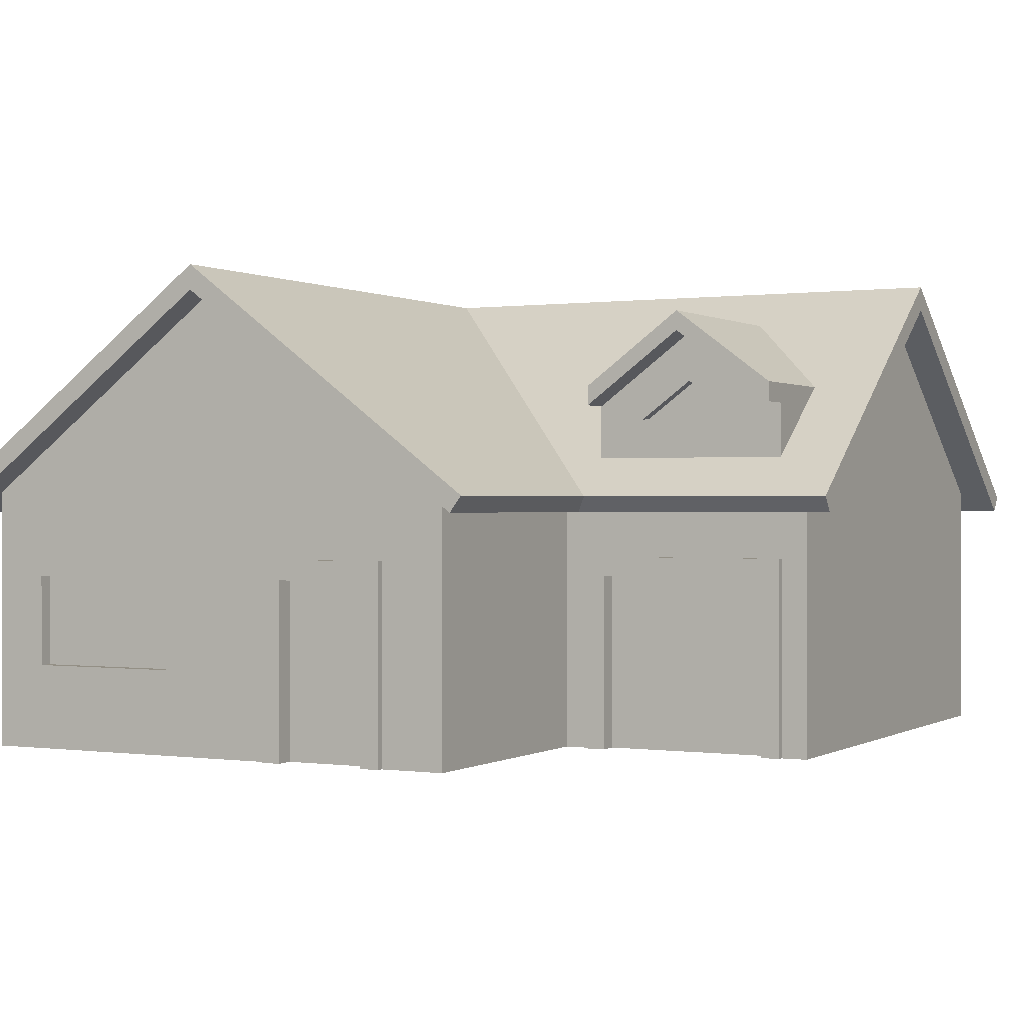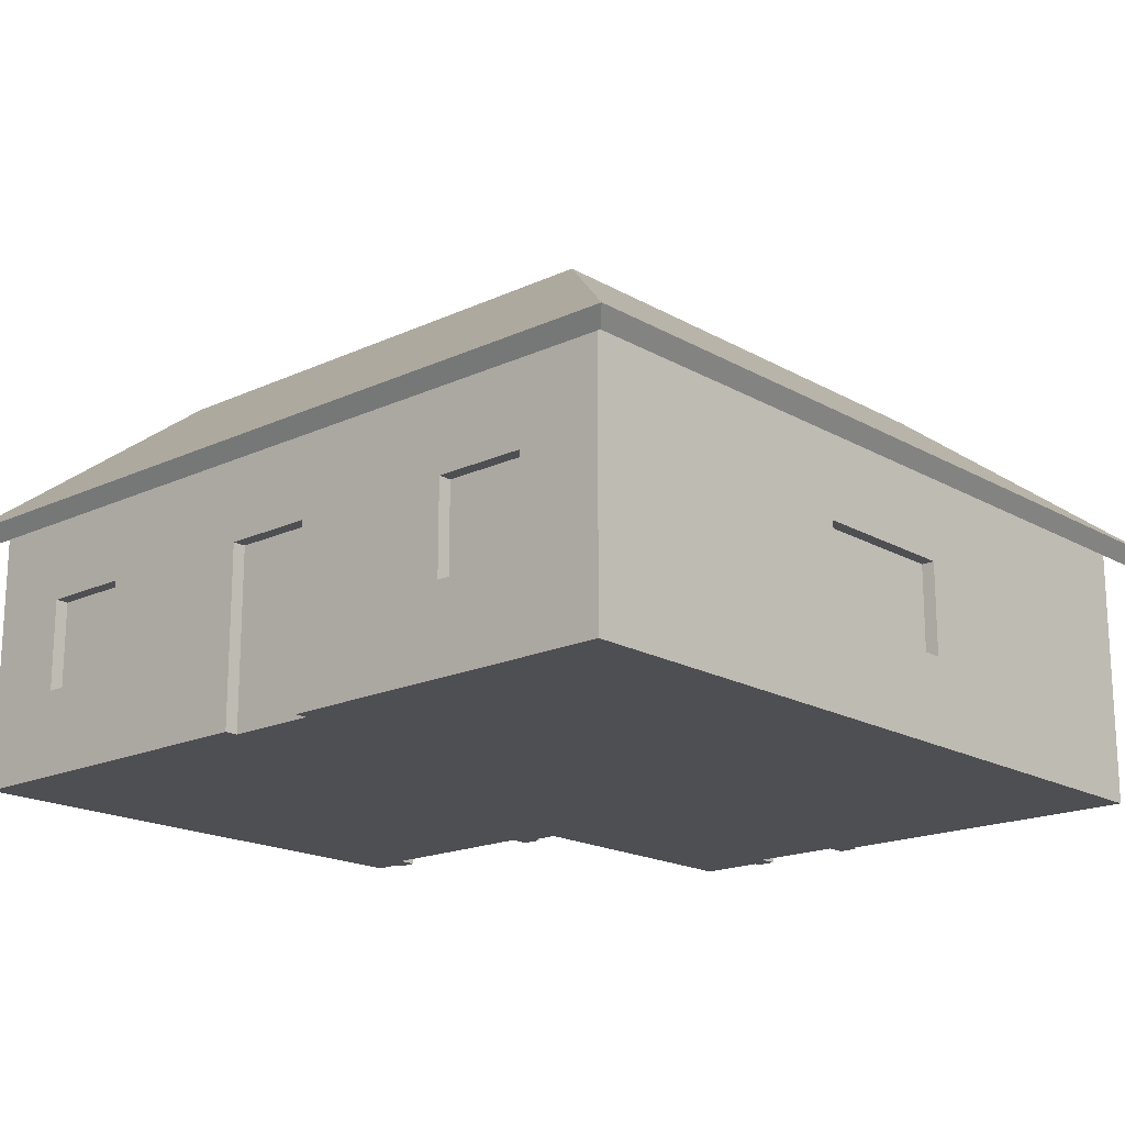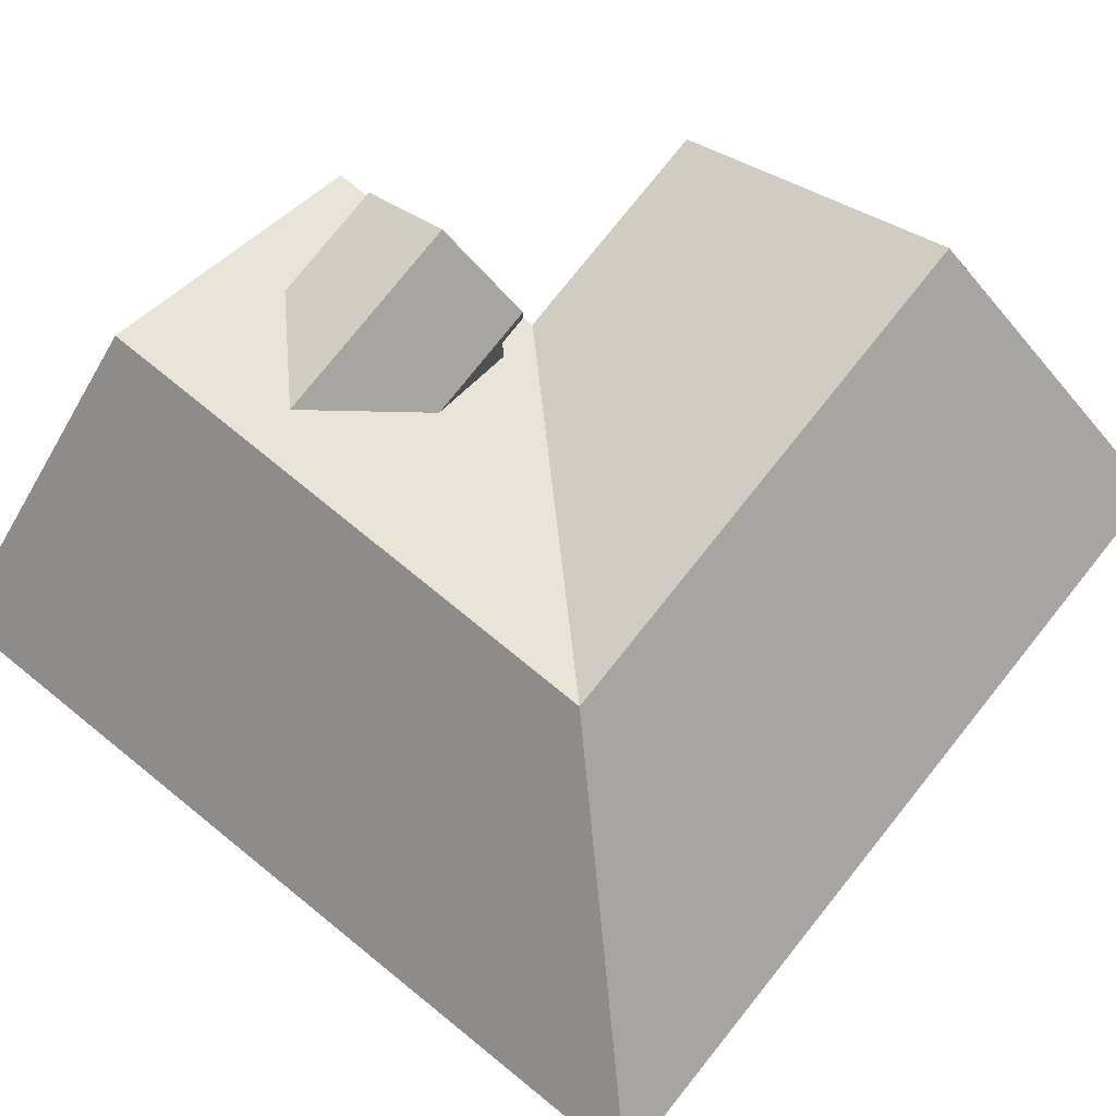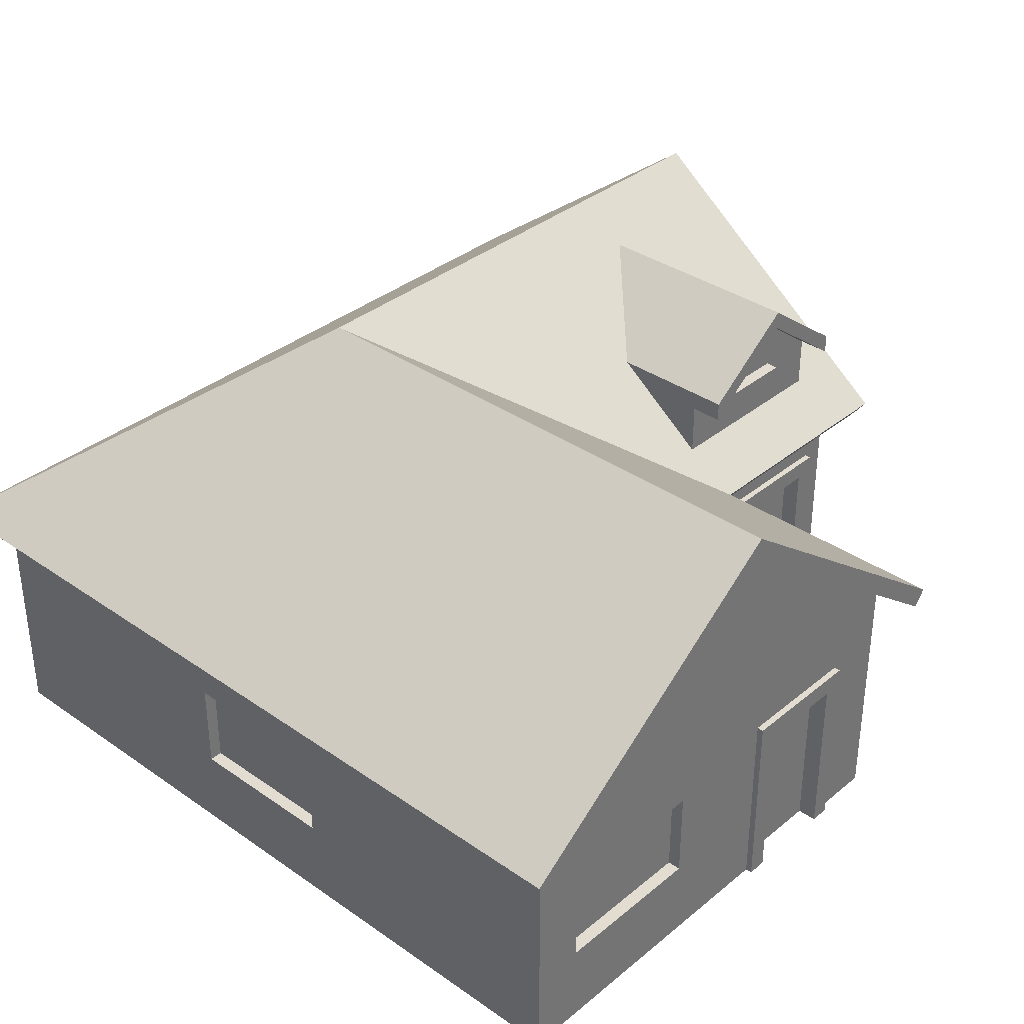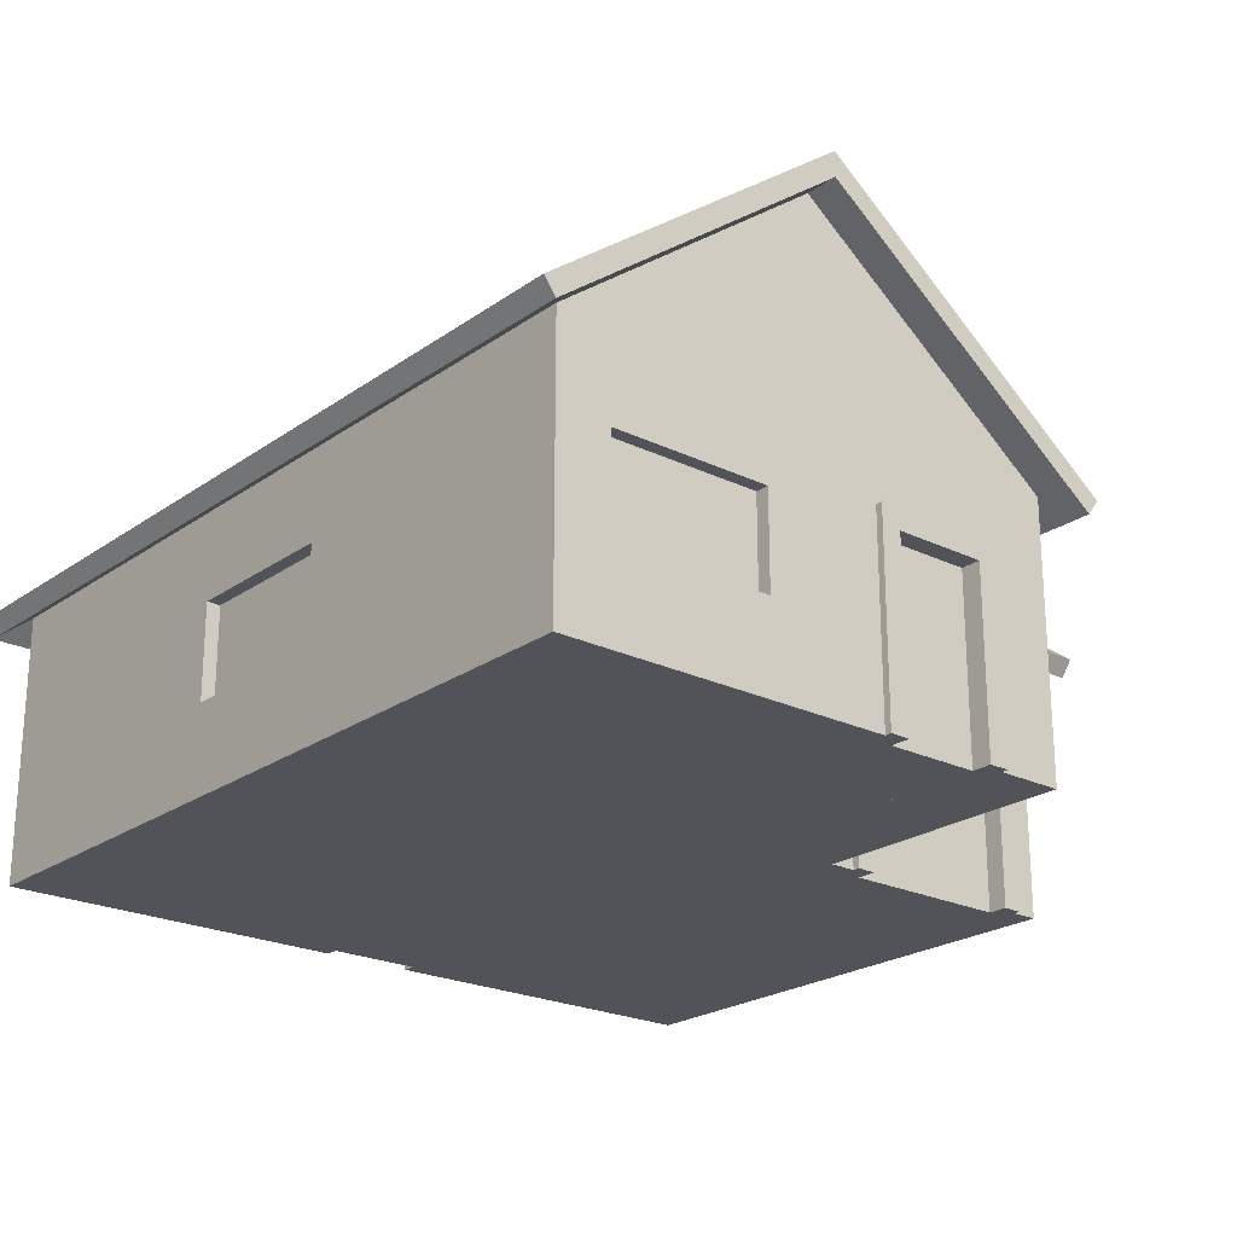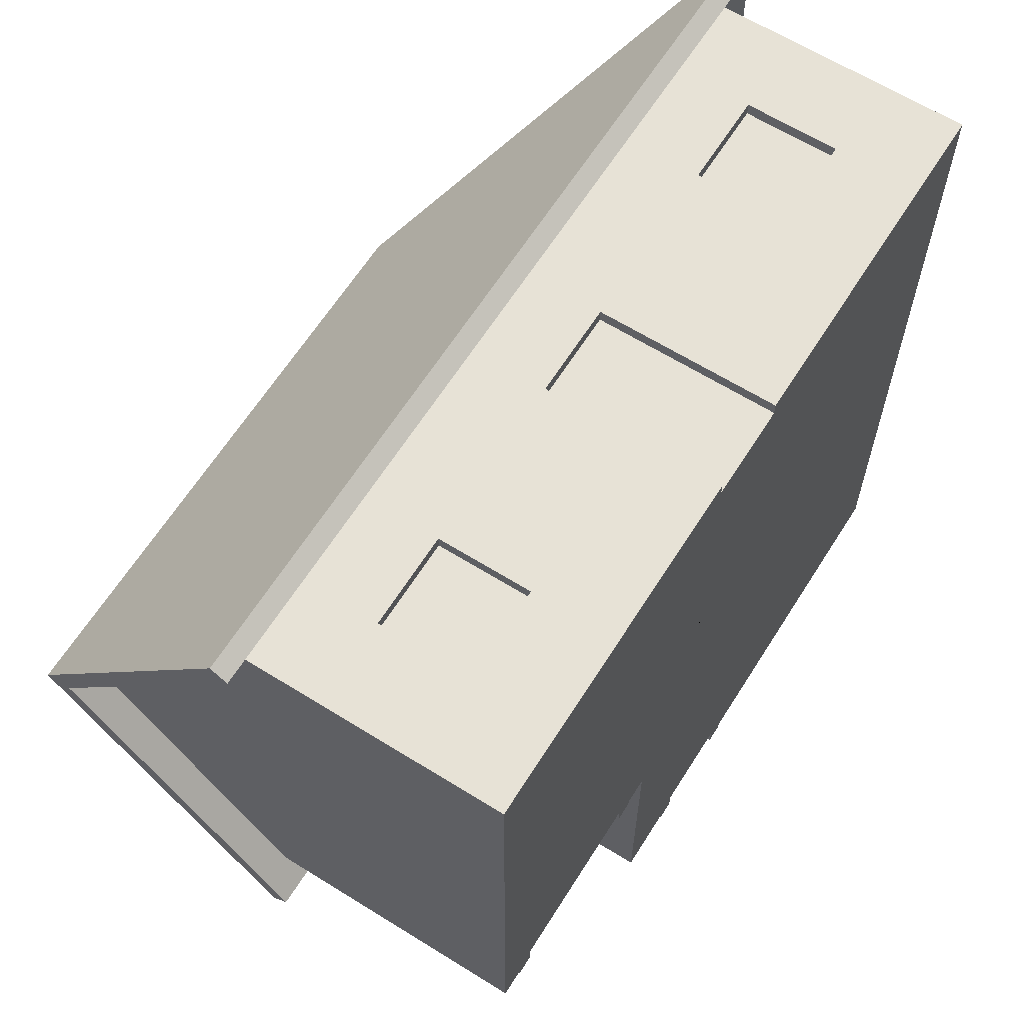
<metadata>
{"format":"obj","ext":"obj","renderer":"f3d","projection":"perspective","resolution":1024,"background":"white","views":[{"elev":0.2,"azim":-152.4,"up":"+Y"},{"elev":-18.1,"azim":42.1,"up":"+Y"},{"elev":79.9,"azim":38.8,"up":"+Y"},{"elev":35.2,"azim":132.7,"up":"+Y"},{"elev":-22.7,"azim":140.1,"up":"+Y"},{"elev":63.5,"azim":-57.8,"up":"+Z"}]}
</metadata>
<code>
g insta_residential_wood_1_insta_residential_wood_1
v -0.249 -0.3056 0.4406
v -0.249 -0.4064 0.4406
v -0.249 -0.3056 0.4262
v -0.249 -0.4064 0.4262
v -0.3498 -0.3056 0.4262
v -0.3498 -0.3056 0.4406
v -0.3498 -0.4064 0.4262
v -0.3498 -0.4064 0.4406
v -0.2274 -0.284 0.4406
v -0.3714 -0.284 0.4406
v -0.3714 -0.428 0.4406
v -0.2274 -0.428 0.4406
v -0.3354 -0.32 0.4262
v -0.3354 -0.392 0.4262
v -0.2634 -0.392 0.4262
v -0.2634 -0.32 0.4262
v -0.4434 -0.464 0.4406
v -0.4434 -0.5 0.4406
v -0.4434 -0.464 -0.1354
v -0.4434 -0.5 -0.1354
v -0.06176 -0.5 0.4406
v -0.08336 -0.464 0.4406
v -0.06176 -0.3056 0.4406
v -0.08336 -0.284 0.4406
v 0.06064 -0.284 0.4406
v 0.03904 -0.3056 0.4406
v 0.06064 -0.464 0.4406
v 0.03904 -0.5 0.4406
v 0.4206 -0.464 0.4406
v 0.4206 -0.5 0.4406
v 0.03904 -0.5 -0.409
v 0.06064 -0.5 -0.4306
v 0.03904 -0.5 -0.4306
v -0.06176 -0.5 0.4262
v 0.03904 -0.5 0.4262
v -0.06176 -0.5 -0.409
v 0.4206 -0.5 -0.4234
v 0.06064 -0.5 -0.4234
v -0.06176 -0.5 -0.4306
v -0.08336 -0.5 -0.4306
v -0.08336 -0.5 -0.4234
v -0.1554 -0.5 -0.1354
v -0.1554 -0.5 -0.4234
v -0.2058 -0.5 -0.121
v -0.1842 -0.5 -0.1426
v -0.2058 -0.5 -0.1426
v -0.4146 -0.5 -0.1354
v -0.393 -0.5 -0.1426
v -0.4146 -0.5 -0.1426
v -0.393 -0.5 -0.121
v -0.1842 -0.5 -0.1354
v -0.2994 -0.08767 -0.1195
v -0.2994 -0.08767 -0.1051
v -0.2426 -0.1299 -0.1195
v -0.2426 -0.1299 -0.1051
v -0.2994 -0.06971 -0.1195
v -0.2202 -0.1287 -0.1195
v -0.2202 -0.1443 -0.1195
v -0.3561 -0.1299 -0.1195
v -0.3786 -0.1287 -0.1195
v -0.3786 -0.1443 -0.1195
v -0.3561 -0.1299 -0.1051
v 0.03904 -0.3056 0.4262
v -0.06176 -0.3056 0.4262
v -0.1842 -0.464 -0.1354
v -0.1554 -0.464 -0.1354
v -0.393 -0.3056 -0.1426
v -0.393 -0.3056 -0.121
v -0.2058 -0.3056 -0.1426
v -0.2058 -0.3056 -0.121
v -0.4146 -0.464 -0.1354
v -0.4146 -0.284 -0.1354
v -0.4146 -0.284 -0.1426
v -0.1842 -0.284 -0.1354
v -0.1842 -0.284 -0.1426
v -0.1554 -0.464 -0.4234
v 0.327 -0.3056 0.4262
v 0.2406 -0.32 0.4262
v 0.2262 -0.3056 0.4262
v 0.2406 -0.392 0.4262
v 0.2262 -0.4064 0.4262
v 0.3126 -0.392 0.4262
v 0.3126 -0.32 0.4262
v 0.327 -0.4064 0.4262
v 0.2262 -0.4064 0.4406
v 0.327 -0.4064 0.4406
v 0.327 -0.3056 0.4406
v 0.2262 -0.3056 0.4406
v 0.3486 -0.284 0.4406
v 0.2046 -0.284 0.4406
v 0.2046 -0.428 0.4406
v 0.3486 -0.428 0.4406
v 0.4206 -0.464 -0.4234
v -0.08336 -0.464 -0.4234
v 0.06064 -0.464 -0.4234
v 0.03904 -0.3056 -0.4306
v 0.06064 -0.284 -0.4306
v -0.08336 -0.284 -0.4306
v -0.06176 -0.3056 -0.4306
v -0.06176 -0.3056 -0.409
v 0.03904 -0.3056 -0.409
v -0.08336 -0.284 -0.4234
v 0.06064 -0.284 -0.4234
v 0.4062 -0.3056 0.09504
v 0.4206 -0.3056 0.09504
v 0.4062 -0.3056 -0.07776
v 0.4206 -0.3056 -0.07776
v 0.4206 -0.4064 0.09504
v 0.4062 -0.4064 0.09504
v 0.4206 -0.284 0.1166
v 0.4206 -0.428 0.1166
v 0.4206 -0.4064 -0.07776
v 0.4206 -0.428 -0.09936
v 0.4206 -0.284 -0.09936
v 0.4062 -0.392 0.08064
v 0.4062 -0.392 -0.06336
v 0.4062 -0.4064 -0.07776
v 0.4062 -0.32 -0.06336
v 0.4062 -0.32 0.08064
v 0.1902 -0.3056 -0.4234
v 0.1902 -0.3056 -0.409
v 0.363 -0.3056 -0.4234
v 0.363 -0.3056 -0.409
v 0.1686 -0.284 -0.4234
v 0.3846 -0.284 -0.4234
v 0.363 -0.4064 -0.4234
v 0.3846 -0.428 -0.4234
v 0.1902 -0.4064 -0.4234
v 0.1686 -0.428 -0.4234
v 0.1902 -0.4064 -0.409
v 0.363 -0.4064 -0.409
v 0.3486 -0.32 -0.409
v 0.3486 -0.392 -0.409
v 0.2046 -0.392 -0.409
v 0.2046 -0.32 -0.409
v -0.357 -0.3416 -0.121
v -0.357 -0.3704 -0.121
v -0.2346 -0.3416 -0.121
v -0.2346 -0.3704 -0.121
v 0.00304 -0.3416 -0.409
v -0.02576 -0.3416 -0.409
v 0.00304 -0.464 -0.409
v -0.02576 -0.464 -0.409
v -0.4434 0.004 0.1526
v -0.4794 0.004 0.1526
v -0.4434 -0.212 0.4406
v -0.4794 -0.2336 0.4694
v 0.4206 -0.212 0.4406
v 0.4494 -0.2336 0.4694
v -0.4794 -0.2163 0.4824
v -0.4794 0.031 0.1526
v -0.4794 -0.2336 -0.1642
v -0.4794 -0.2163 -0.1771
v 0.1326 0.031 0.1526
v 0.4624 -0.2163 0.4824
v -0.2994 -0.0338 -0.1555
v -0.2994 -0.0338 -0.1195
v -0.1914 -0.1143 -0.1555
v -0.1914 -0.1143 -0.1195
v -0.4074 -0.1143 -0.1555
v -0.4074 -0.1143 -0.1195
v -0.2994 -0.0122 -0.1555
v -0.1914 -0.09266 -0.1555
v -0.2994 -0.0122 0.09504
v -0.1914 -0.09266 -0.01224
v -0.4074 -0.09266 -0.1555
v -0.1914 -0.1143 -0.04104
v -0.4074 -0.09266 -0.01224
v -0.4074 -0.1143 -0.04104
v -0.1971 -0.2163 -0.1771
v -0.1842 -0.2336 -0.1642
v -0.1554 -0.2163 -0.1771
v -0.1611 -0.2163 -0.1771
v -0.1554 -0.2336 -0.1642
v -0.1554 -0.212 -0.1354
v -0.4434 -0.212 -0.1354
v -0.1971 -0.2163 -0.1411
v -0.1914 -0.212 -0.1354
v -0.1554 -0.212 -0.1714
v -0.4074 -0.1731 -0.1195
v -0.1914 -0.1731 -0.1195
v -0.1971 -0.2163 -0.1354
v -0.1971 -0.2163 -0.4594
v -0.1842 -0.2336 -0.4594
v -0.1842 -0.2336 -0.1354
v 0.4624 -0.2163 -0.4594
v 0.4494 -0.2336 -0.4594
v 0.1326 0.004 -0.4234
v 0.4206 -0.212 -0.4234
v 0.1326 0.004 -0.4594
v 0.1326 0.031 -0.4594
v -0.1554 -0.212 -0.4234
g insta_residential_wood_1__defaultMat(Clone)
f 25 91 90
f 91 27 92
f 27 91 25
f 12 24 9
f 12 22 24
f 22 12 17
f 146 10 148
f 146 11 10
f 11 17 12
f 17 11 146
f 9 148 10
f 24 148 9
f 25 148 24
f 90 148 25
f 89 148 90
f 92 148 89
f 92 29 148
f 29 92 27
f 169 161 180
f 159 57 56
f 159 56 157
f 159 58 57
f 58 181 61
f 181 58 159
f 56 161 157
f 60 161 56
f 61 161 60
f 61 180 161
f 180 61 181
f 167 181 159
f 144 17 146
f 176 17 144
f 17 176 19
f 173 172 179
f 179 192 172
f 174 66 175
f 172 66 174
f 192 66 172
f 66 192 76
f 175 74 185
f 66 74 175
f 74 66 65
f 182 176 178
f 185 176 182
f 74 176 185
f 72 176 74
f 71 176 72
f 176 71 19
f 29 111 148
f 29 113 111
f 113 93 114
f 93 113 29
f 110 148 111
f 114 148 110
f 114 189 148
f 189 114 93
f 129 103 124
f 129 95 103
f 95 129 93
f 189 192 188
f 189 125 192
f 189 127 125
f 127 93 129
f 93 127 189
f 124 192 125
f 103 192 124
f 102 192 103
f 94 192 102
f 192 94 76
g insta_residential_wood_1_window(Clone)
f 14 16 13
f 16 14 15
f 53 55 62
f 138 137 136
f 137 138 139
f 80 83 78
f 83 80 82
f 142 141 140
f 141 142 143
f 116 119 115
f 119 116 118
f 133 135 132
f 135 133 134
g insta_residential_wood_1_door(Clone)
f 34 63 64
f 63 34 35
f 70 138 136
f 70 139 138
f 70 136 68
f 139 70 44
f 137 68 136
f 44 137 139
f 137 50 68
f 50 137 44
f 101 140 100
f 101 142 140
f 31 142 101
f 142 31 143
f 141 100 140
f 143 100 141
f 143 36 100
f 36 143 31
g insta_residential_wood_1_roof(Clone)
f 146 145 144
f 145 146 147
f 148 147 146
f 147 148 149
f 151 147 150
f 151 145 147
f 151 152 145
f 152 151 153
f 150 154 151
f 154 150 155
f 147 155 150
f 155 147 149
f 158 157 156
f 157 158 159
f 156 161 160
f 161 156 157
f 164 163 162
f 163 164 165
f 156 163 158
f 163 156 162
f 156 166 162
f 166 156 160
f 159 165 167
f 158 165 159
f 165 158 163
f 164 166 168
f 166 164 162
f 168 161 169
f 166 161 168
f 161 166 160
f 171 153 170
f 153 171 152
f 174 173 172
f 173 174 171
f 171 174 175
f 145 176 144
f 152 176 145
f 177 152 171
f 152 177 176
f 176 177 178
f 179 172 173
f 151 169 180
f 151 168 169
f 151 164 168
f 165 181 167
f 151 180 153
f 154 164 151
f 164 154 165
f 165 154 181
f 180 170 153
f 181 170 180
f 170 181 154
f 182 178 177
f 184 170 183
f 170 184 171
f 177 185 182
f 185 177 171
f 149 186 155
f 186 149 187
f 190 189 188
f 187 189 190
f 189 187 149
f 148 189 149
f 154 183 170
f 183 154 191
f 190 186 187
f 186 190 191
f 190 183 191
f 183 190 184
f 185 171 175
f 184 173 171
f 184 179 173
f 184 192 179
f 190 192 184
f 192 190 188
f 155 191 154
f 191 155 186
g insta_residential_wood_1_border(Clone)
f 3 2 1
f 2 3 4
f 3 6 5
f 6 3 1
f 8 4 7
f 4 8 2
f 7 6 8
f 6 7 5
f 10 6 9
f 10 8 6
f 11 8 10
f 8 11 2
f 1 9 6
f 2 9 1
f 2 12 9
f 12 2 11
f 5 13 3
f 5 14 13
f 7 14 5
f 14 7 15
f 16 3 13
f 15 3 16
f 15 4 3
f 4 15 7
f 19 18 17
f 18 19 20
f 21 17 18
f 17 21 22
f 23 22 21
f 22 23 24
f 24 23 25
f 26 25 23
f 26 27 25
f 28 27 26
f 28 29 27
f 29 28 30
f 33 32 31
f 36 35 34
f 30 38 37
f 38 30 28
f 38 28 32
f 32 28 31
f 31 28 35
f 31 35 36
f 36 34 39
f 39 34 40
f 40 34 41
f 43 41 42
f 46 45 44
f 49 48 47
f 47 18 20
f 48 18 47
f 50 18 48
f 44 18 50
f 45 18 44
f 51 18 45
f 42 18 51
f 34 42 41
f 34 18 42
f 18 34 21
f 54 53 52
f 53 54 55
f 57 52 56
f 57 54 52
f 58 54 57
f 54 58 59
f 52 60 56
f 59 60 52
f 58 60 59
f 60 58 61
f 52 62 59
f 62 52 53
f 55 59 62
f 59 55 54
f 63 28 26
f 28 63 35
f 63 23 64
f 23 63 26
f 34 23 21
f 23 34 64
f 66 51 65
f 51 66 42
f 69 68 67
f 68 69 70
f 47 19 71
f 19 47 20
f 72 47 71
f 73 47 72
f 47 73 49
f 69 44 70
f 44 69 46
f 74 73 72
f 73 74 75
f 48 68 50
f 68 48 67
f 69 45 46
f 45 69 75
f 75 69 73
f 67 73 69
f 48 73 67
f 73 48 49
f 51 74 65
f 45 74 51
f 74 45 75
f 76 42 66
f 42 76 43
f 79 78 77
f 79 80 78
f 81 80 79
f 80 81 82
f 83 77 78
f 82 77 83
f 82 84 77
f 84 82 81
f 85 84 81
f 84 85 86
f 77 86 87
f 86 77 84
f 77 88 79
f 88 77 87
f 81 88 85
f 88 81 79
f 90 88 89
f 90 85 88
f 91 85 90
f 85 91 86
f 87 89 88
f 86 89 87
f 86 92 89
f 92 86 91
f 37 29 30
f 29 37 93
f 41 76 94
f 76 41 43
f 93 38 95
f 38 93 37
f 96 32 33
f 32 96 97
f 97 96 98
f 99 98 96
f 39 98 99
f 98 39 40
f 96 100 99
f 100 96 101
f 39 100 36
f 100 39 99
f 103 98 102
f 98 103 97
f 96 31 101
f 31 96 33
f 102 41 94
f 98 41 102
f 41 98 40
f 38 103 95
f 32 103 38
f 103 32 97
f 106 105 104
f 105 106 107
f 108 104 105
f 104 108 109
f 111 108 110
f 111 112 108
f 113 112 111
f 112 113 107
f 105 110 108
f 107 110 105
f 107 114 110
f 114 107 113
f 109 115 104
f 109 116 115
f 117 116 109
f 116 117 118
f 119 104 115
f 118 104 119
f 118 106 104
f 106 118 117
f 108 117 109
f 117 108 112
f 117 107 106
f 107 117 112
f 122 121 120
f 121 122 123
f 125 122 124
f 125 126 122
f 127 126 125
f 126 127 128
f 120 124 122
f 128 124 120
f 128 129 124
f 129 128 127
f 131 128 130
f 128 131 126
f 128 121 130
f 121 128 120
f 122 131 123
f 131 122 126
f 123 132 121
f 123 133 132
f 131 133 123
f 133 131 134
f 135 121 132
f 134 121 135
f 134 130 121
f 130 134 131

</code>
